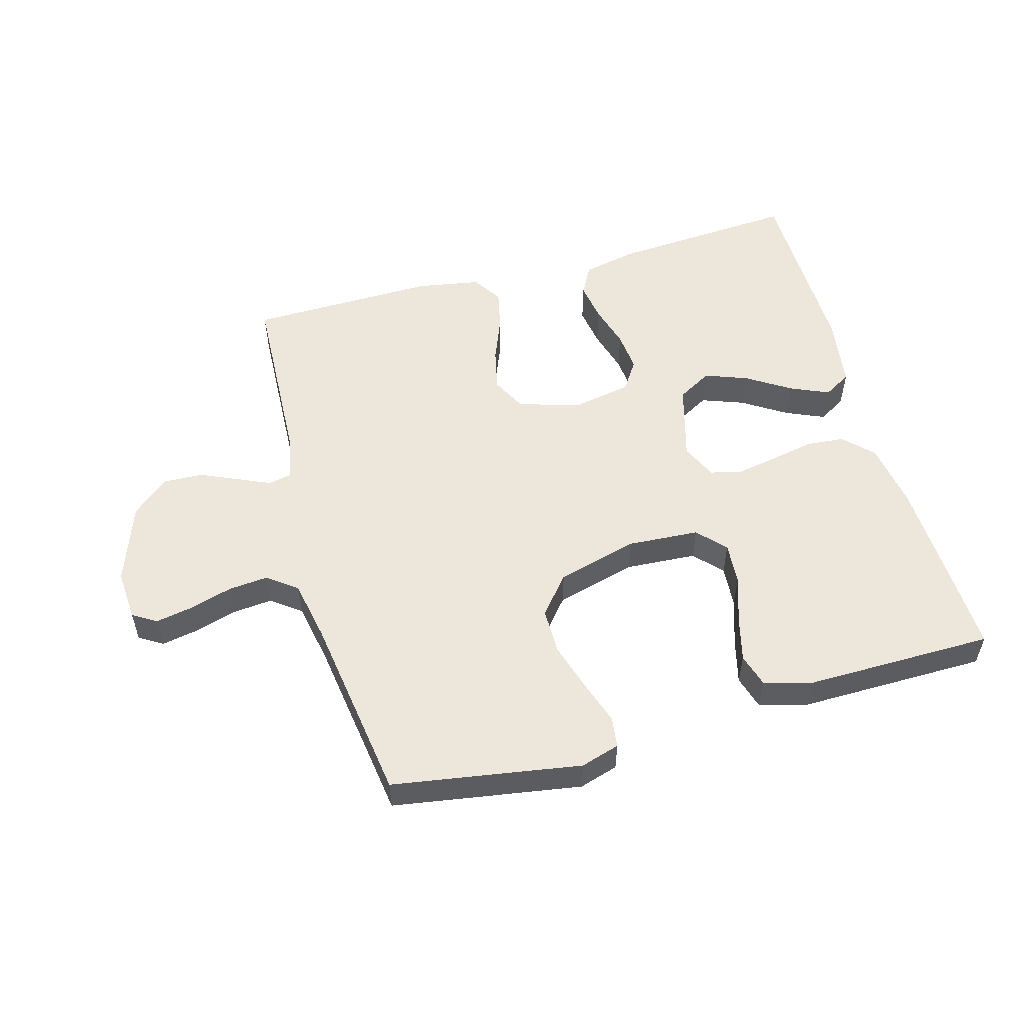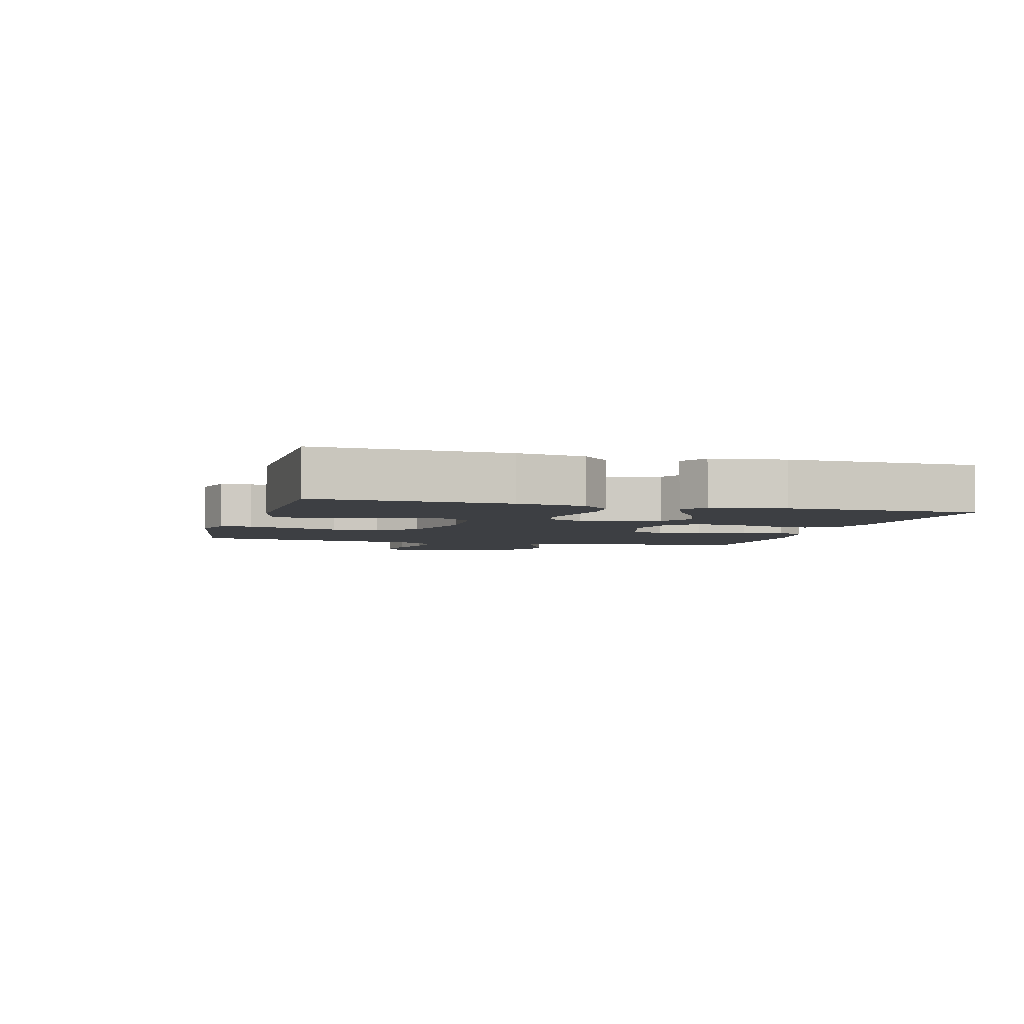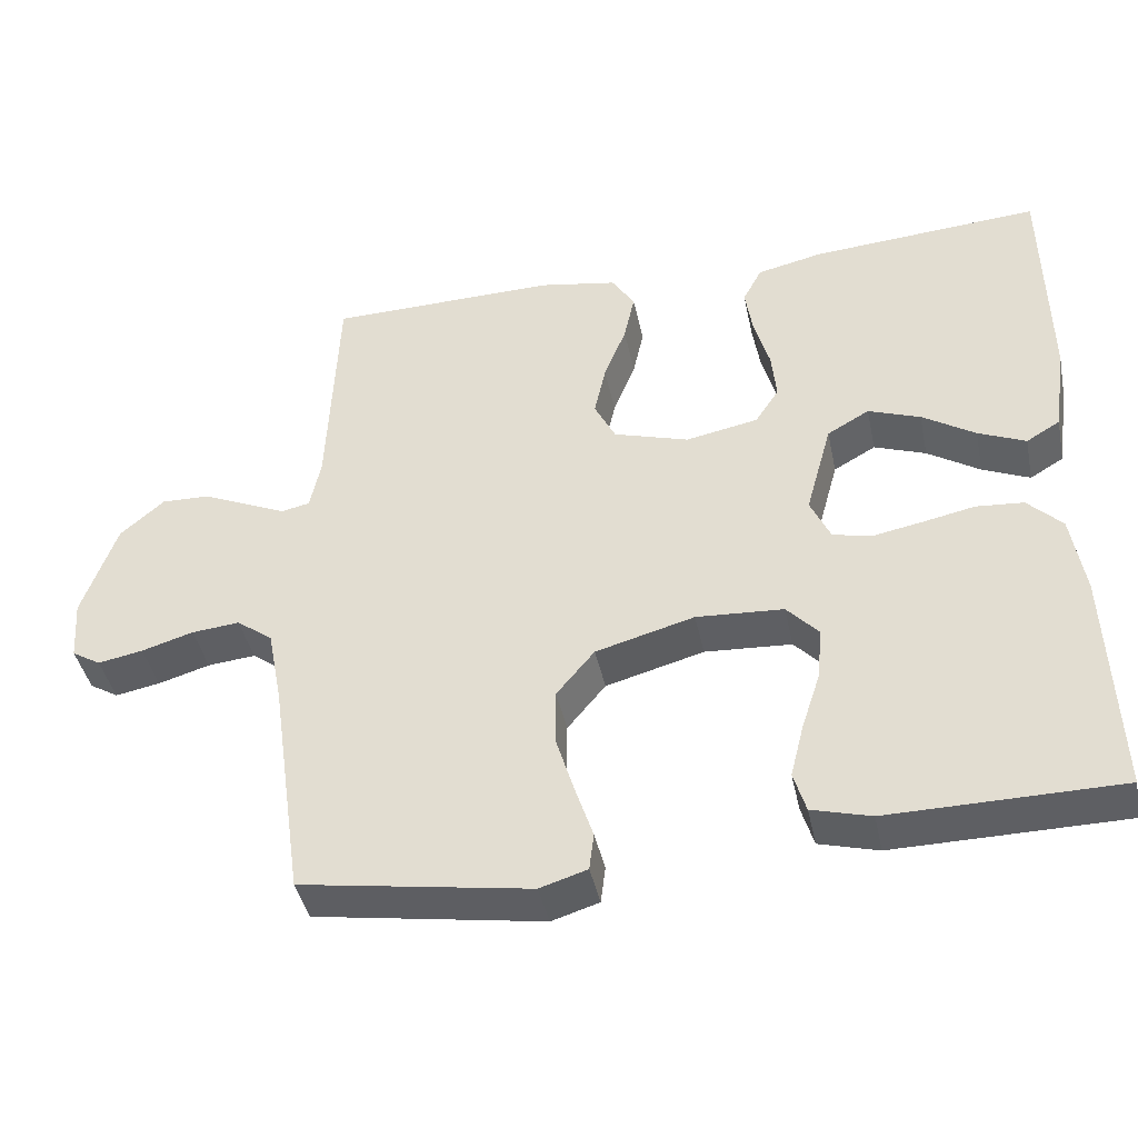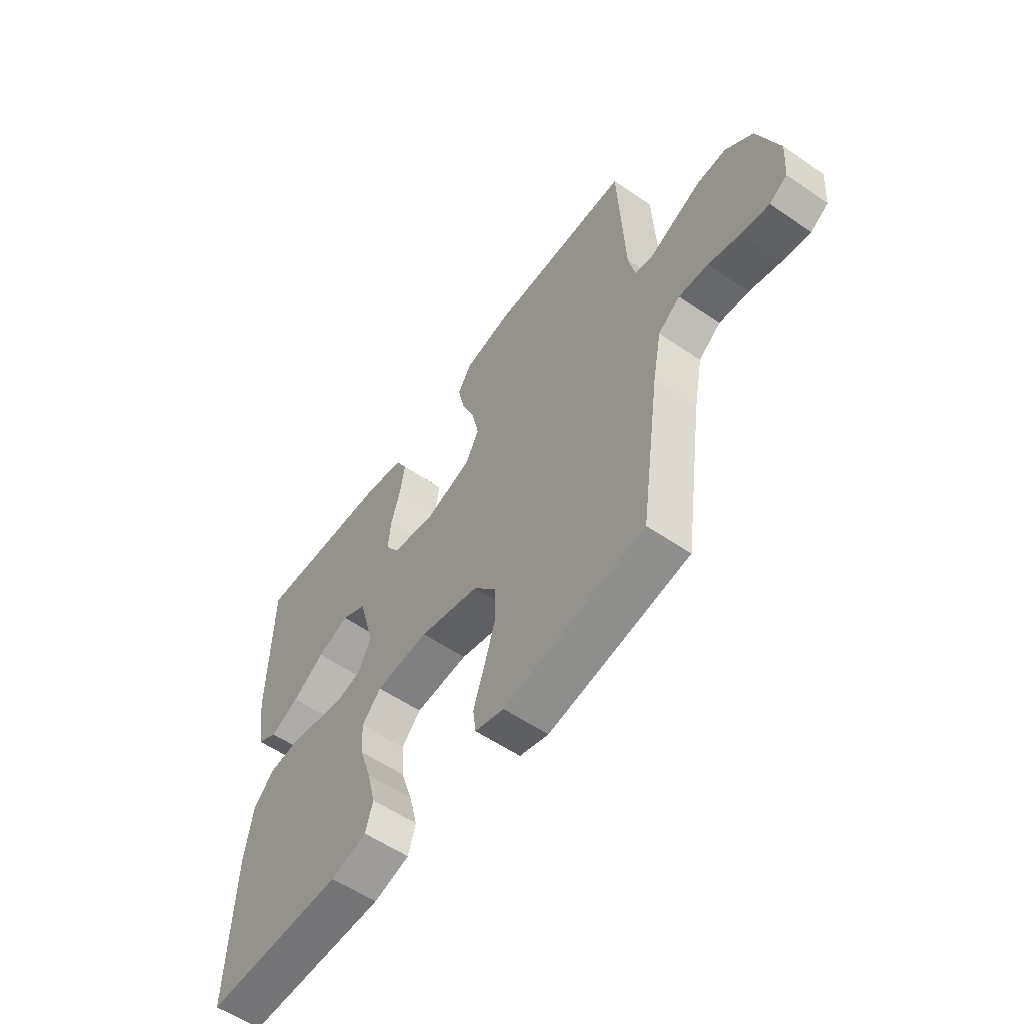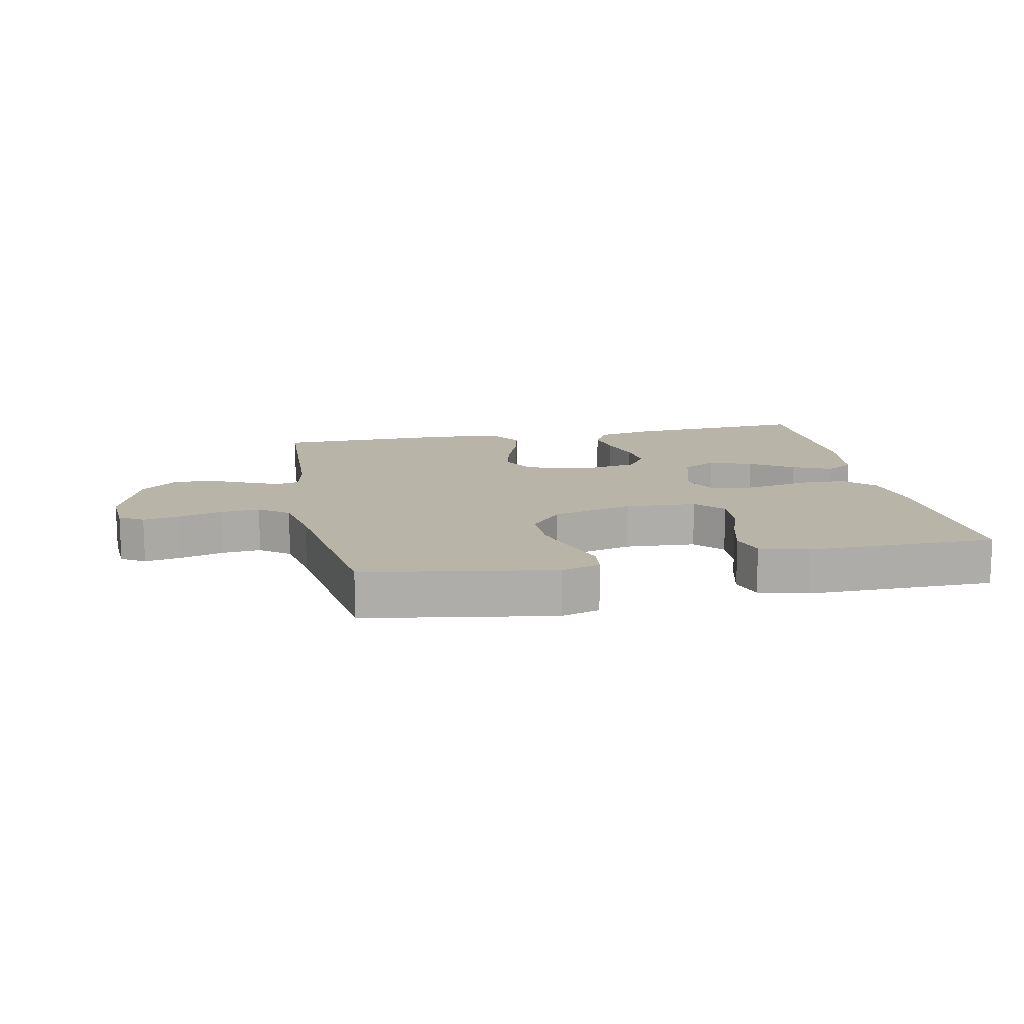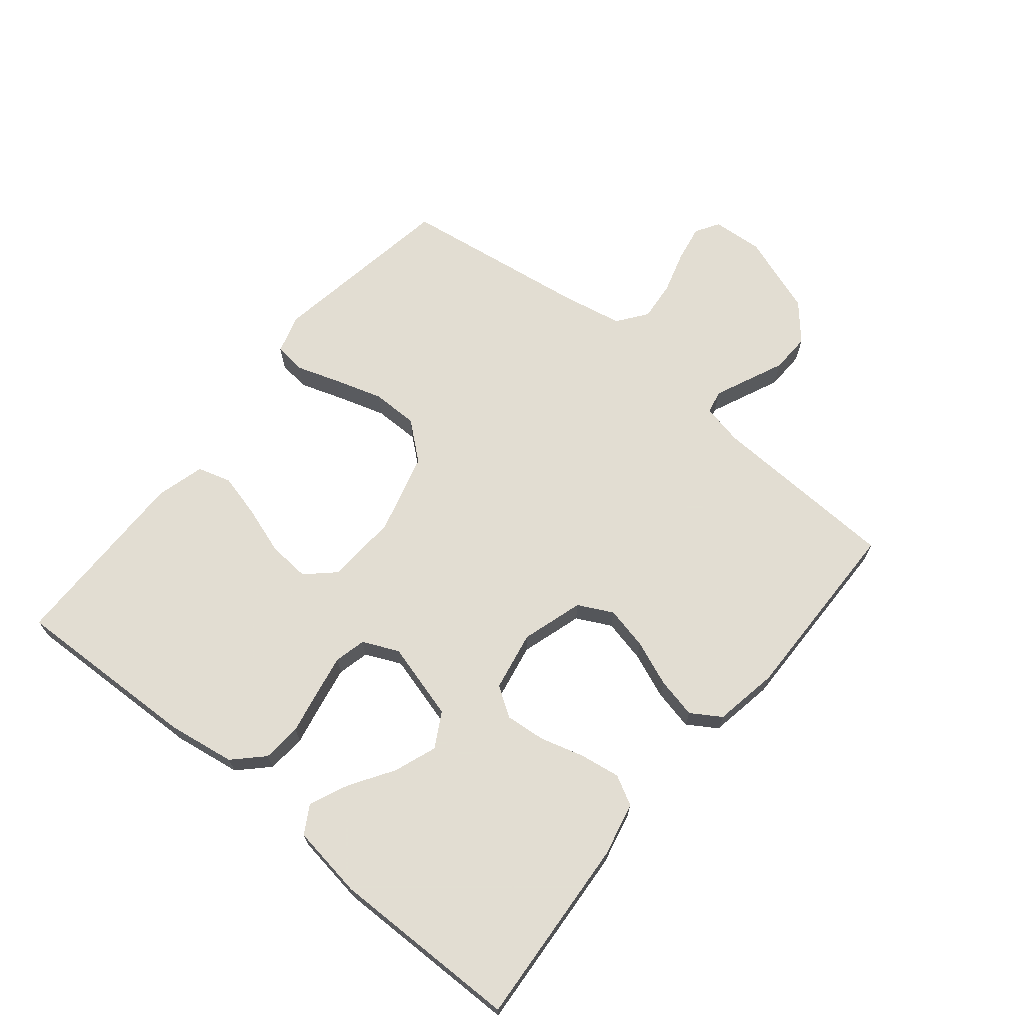
<metadata>
{"format":"obj","ext":"obj","renderer":"f3d","projection":"perspective","resolution":1024,"background":"white","views":[{"elev":54.0,"azim":164.5,"up":"+Y"},{"elev":-3.9,"azim":-105.6,"up":"+Y"},{"elev":-41.7,"azim":-168.2,"up":"+Z"},{"elev":-57.1,"azim":54.5,"up":"+Z"},{"elev":13.2,"azim":168.7,"up":"+Y"},{"elev":68.1,"azim":-50.6,"up":"+Y"}]}
</metadata>
<code>
v -0.5 0.07 0.5
v -0.2 0.07 0.479
v -0.115 0.07 0.46
v -0.09 0.07 0.413
v -0.1 0.07 0.349
v -0.12 0.07 0.279
v -0.126 0.07 0.215
v -0.095 0.07 0.168
v 0 0.07 0.15
v 0.098 0.07 0.18
v 0.126 0.07 0.235
v 0.111 0.07 0.303
v 0.082 0.07 0.376
v 0.068 0.07 0.44
v 0.098 0.07 0.487
v 0.2 0.07 0.505
v 0.5 0.07 0.5
v 0.513 0.07 0.2
v 0.527 0.07 0.134
v 0.564 0.07 0.126
v 0.616 0.07 0.149
v 0.677 0.07 0.176
v 0.74 0.07 0.178
v 0.798 0.07 0.128
v 0.843 0.07 0
v 0.837 0.07 -0.081
v 0.799 0.07 -0.104
v 0.74 0.07 -0.093
v 0.672 0.07 -0.073
v 0.609 0.07 -0.067
v 0.562 0.07 -0.102
v 0.543 0.07 -0.2
v 0.5 0.07 -0.5
v 0.2 0.07 -0.548
v 0.138 0.07 -0.529
v 0.132 0.07 -0.48
v 0.155 0.07 -0.411
v 0.179 0.07 -0.333
v 0.179 0.07 -0.259
v 0.129 0.07 -0.199
v 0 0.07 -0.164
v -0.114 0.07 -0.171
v -0.155 0.07 -0.215
v -0.15 0.07 -0.282
v -0.125 0.07 -0.358
v -0.107 0.07 -0.429
v -0.123 0.07 -0.482
v -0.2 0.07 -0.503
v -0.5 0.07 -0.5
v -0.489 0.07 -0.2
v -0.472 0.07 -0.093
v -0.427 0.07 -0.048
v -0.365 0.07 -0.043
v -0.296 0.07 -0.057
v -0.231 0.07 -0.069
v -0.181 0.07 -0.057
v -0.155 0.07 0
v -0.189 0.07 0.123
v -0.244 0.07 0.154
v -0.312 0.07 0.129
v -0.381 0.07 0.085
v -0.443 0.07 0.058
v -0.487 0.07 0.084
v -0.504 0.07 0.2
v -0.5 0 0.5
v -0.2 0 0.479
v -0.115 0 0.46
v -0.09 0 0.413
v -0.1 0 0.349
v -0.12 0 0.279
v -0.126 0 0.215
v -0.095 0 0.168
v 0 0 0.15
v 0.098 0 0.18
v 0.126 0 0.235
v 0.111 0 0.303
v 0.082 0 0.376
v 0.068 0 0.44
v 0.098 0 0.487
v 0.2 0 0.505
v 0.5 0 0.5
v 0.513 0 0.2
v 0.527 0 0.134
v 0.564 0 0.126
v 0.616 0 0.149
v 0.677 0 0.176
v 0.74 0 0.178
v 0.798 0 0.128
v 0.843 0 0
v 0.837 0 -0.081
v 0.799 0 -0.104
v 0.74 0 -0.093
v 0.672 0 -0.073
v 0.609 0 -0.067
v 0.562 0 -0.102
v 0.543 0 -0.2
v 0.5 0 -0.5
v 0.2 0 -0.548
v 0.138 0 -0.529
v 0.132 0 -0.48
v 0.155 0 -0.411
v 0.179 0 -0.333
v 0.179 0 -0.259
v 0.129 0 -0.199
v 0 0 -0.164
v -0.114 0 -0.171
v -0.155 0 -0.215
v -0.15 0 -0.282
v -0.125 0 -0.358
v -0.107 0 -0.429
v -0.123 0 -0.482
v -0.2 0 -0.503
v -0.5 0 -0.5
v -0.489 0 -0.2
v -0.472 0 -0.093
v -0.427 0 -0.048
v -0.365 0 -0.043
v -0.296 0 -0.057
v -0.231 0 -0.069
v -0.181 0 -0.057
v -0.155 0 0
v -0.189 0 0.123
v -0.244 0 0.154
v -0.312 0 0.129
v -0.381 0 0.085
v -0.443 0 0.058
v -0.487 0 0.084
v -0.504 0 0.2
f 4 5 6
f 3 4 6
f 2 3 6
f 1 2 6
f 64 1 6
f 63 64 6
f 62 63 6
f 61 62 6
f 60 61 6
f 59 60 6 7
f 58 59 7 8
f 57 58 8 9
f 56 57 9 10
f 52 53 54
f 51 52 54
f 50 51 54
f 49 50 54
f 48 49 54
f 47 48 54
f 46 47 54
f 45 46 54
f 44 45 54
f 43 44 54 55
f 42 43 55 56
f 35 36 37
f 34 35 37
f 33 34 37
f 32 33 37
f 31 32 37 38
f 30 31 38 39
f 27 28 29
f 26 27 29
f 25 26 29
f 24 25 29
f 23 24 29
f 22 23 29
f 21 22 29
f 20 21 29 30
f 30 39 40
f 20 30 40
f 19 20 40
f 16 17 18
f 15 16 18
f 14 15 18
f 13 14 18
f 12 13 18
f 11 12 18 19
f 41 42 56 10
f 19 40 41
f 11 19 41
f 10 11 41
f 70 69 68
f 70 68 67
f 70 67 66
f 70 66 65
f 70 65 128
f 70 128 127
f 70 127 126
f 70 126 125
f 70 125 124
f 71 70 124 123
f 72 71 123 122
f 73 72 122 121
f 74 73 121 120
f 118 117 116
f 118 116 115
f 118 115 114
f 118 114 113
f 118 113 112
f 118 112 111
f 118 111 110
f 118 110 109
f 118 109 108
f 119 118 108 107
f 120 119 107 106
f 101 100 99
f 101 99 98
f 101 98 97
f 101 97 96
f 102 101 96 95
f 103 102 95 94
f 93 92 91
f 93 91 90
f 93 90 89
f 93 89 88
f 93 88 87
f 93 87 86
f 93 86 85
f 94 93 85 84
f 104 103 94
f 104 94 84
f 104 84 83
f 82 81 80
f 82 80 79
f 82 79 78
f 82 78 77
f 82 77 76
f 83 82 76 75
f 74 120 106 105
f 105 104 83
f 105 83 75
f 105 75 74
f 1 65 66 2
f 2 66 67 3
f 3 67 68 4
f 4 68 69 5
f 5 69 70 6
f 6 70 71 7
f 7 71 72 8
f 8 72 73 9
f 9 73 74 10
f 10 74 75 11
f 11 75 76 12
f 12 76 77 13
f 13 77 78 14
f 14 78 79 15
f 15 79 80 16
f 16 80 81 17
f 17 81 82 18
f 18 82 83 19
f 19 83 84 20
f 20 84 85 21
f 21 85 86 22
f 22 86 87 23
f 23 87 88 24
f 24 88 89 25
f 25 89 90 26
f 26 90 91 27
f 27 91 92 28
f 28 92 93 29
f 29 93 94 30
f 30 94 95 31
f 31 95 96 32
f 32 96 97 33
f 33 97 98 34
f 34 98 99 35
f 35 99 100 36
f 36 100 101 37
f 37 101 102 38
f 38 102 103 39
f 39 103 104 40
f 40 104 105 41
f 41 105 106 42
f 42 106 107 43
f 43 107 108 44
f 44 108 109 45
f 45 109 110 46
f 46 110 111 47
f 47 111 112 48
f 48 112 113 49
f 49 113 114 50
f 50 114 115 51
f 51 115 116 52
f 52 116 117 53
f 53 117 118 54
f 54 118 119 55
f 55 119 120 56
f 56 120 121 57
f 57 121 122 58
f 58 122 123 59
f 59 123 124 60
f 60 124 125 61
f 61 125 126 62
f 62 126 127 63
f 63 127 128 64
f 64 128 65 1

</code>
